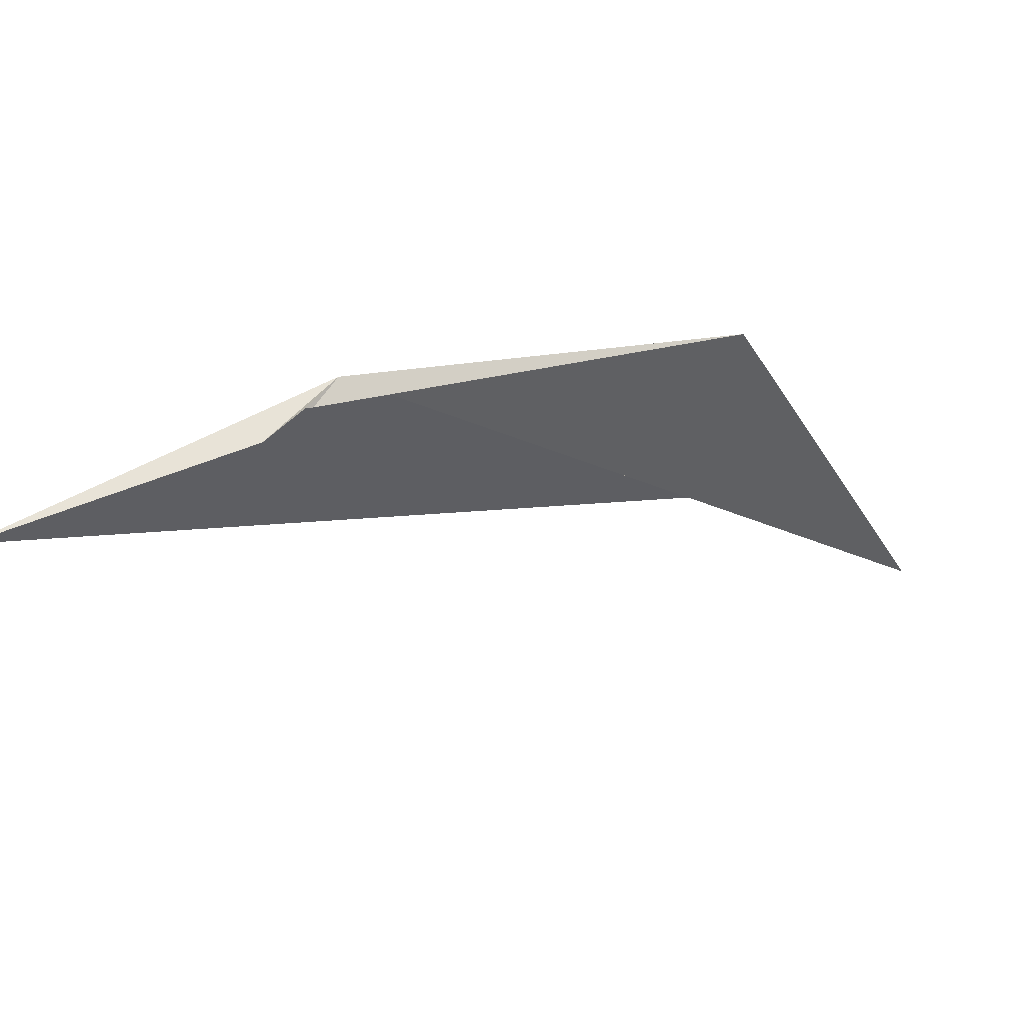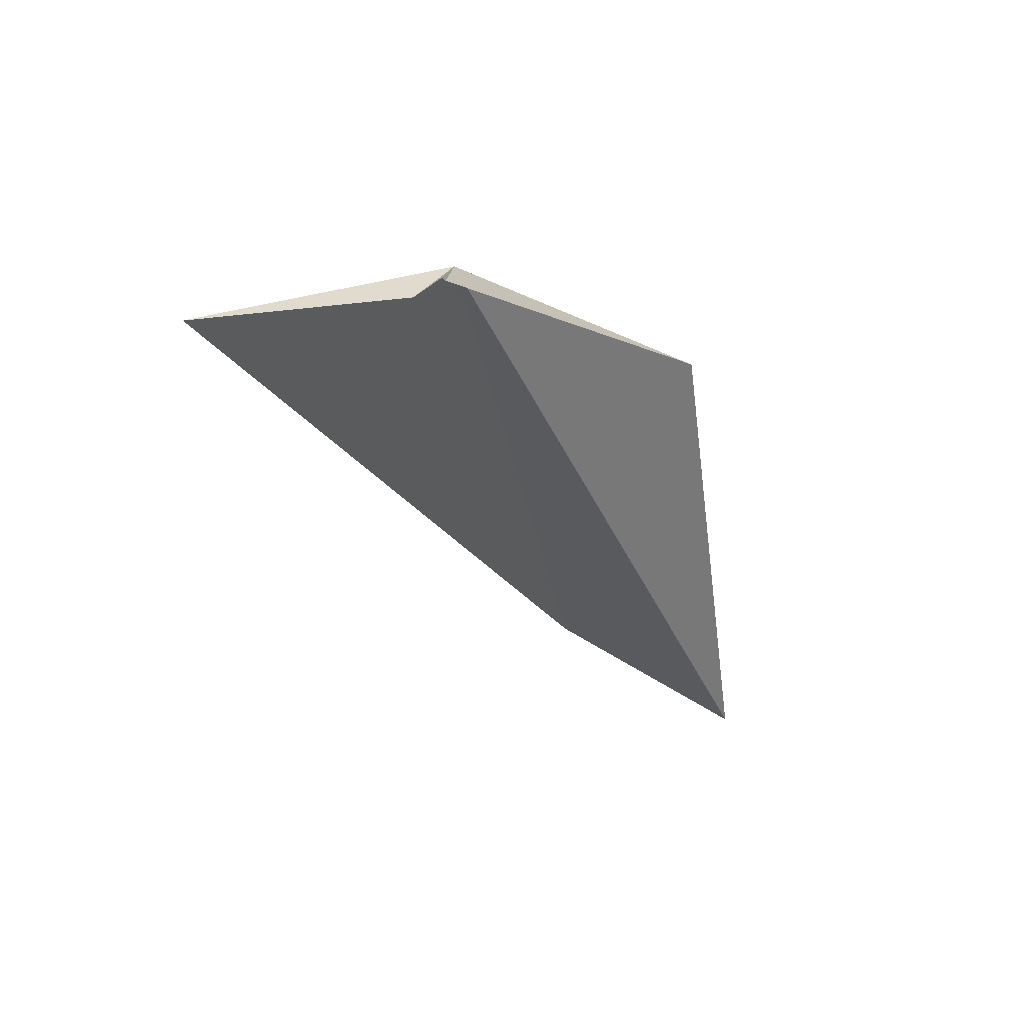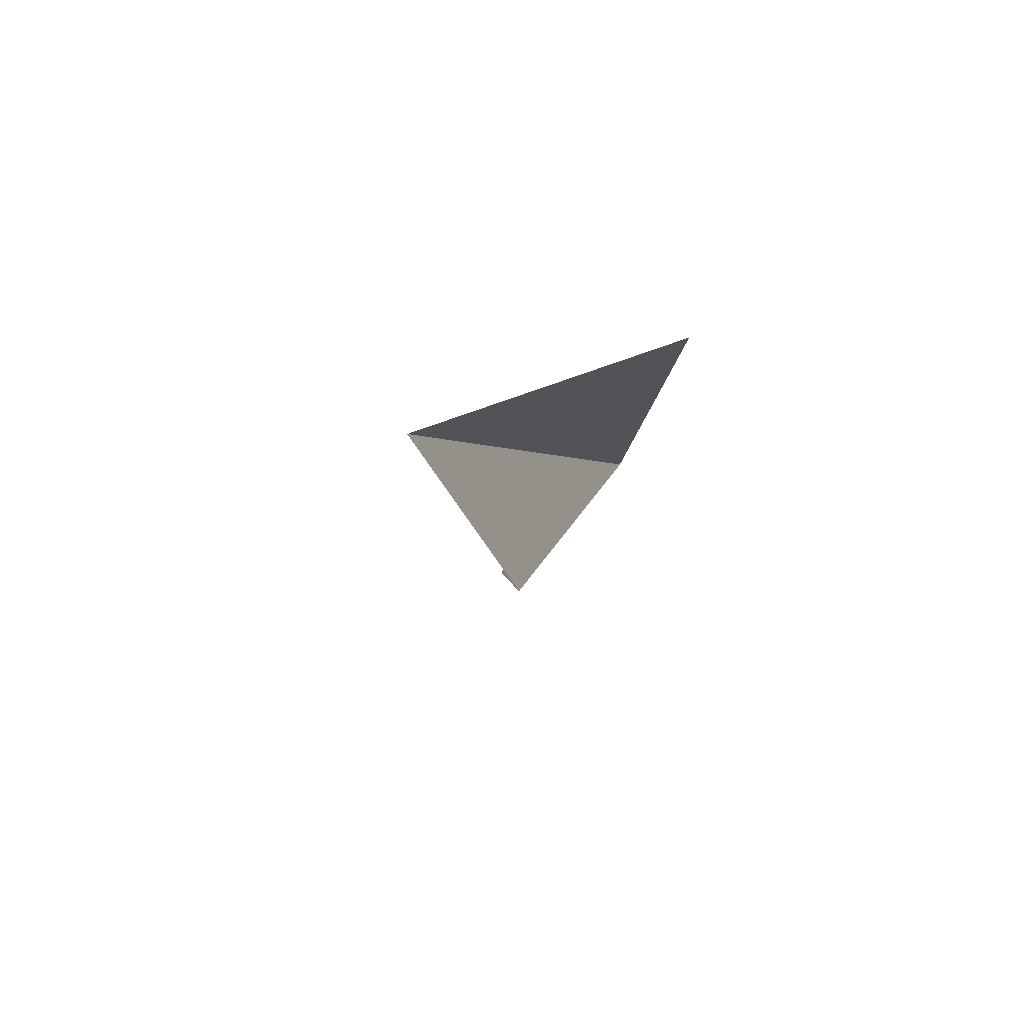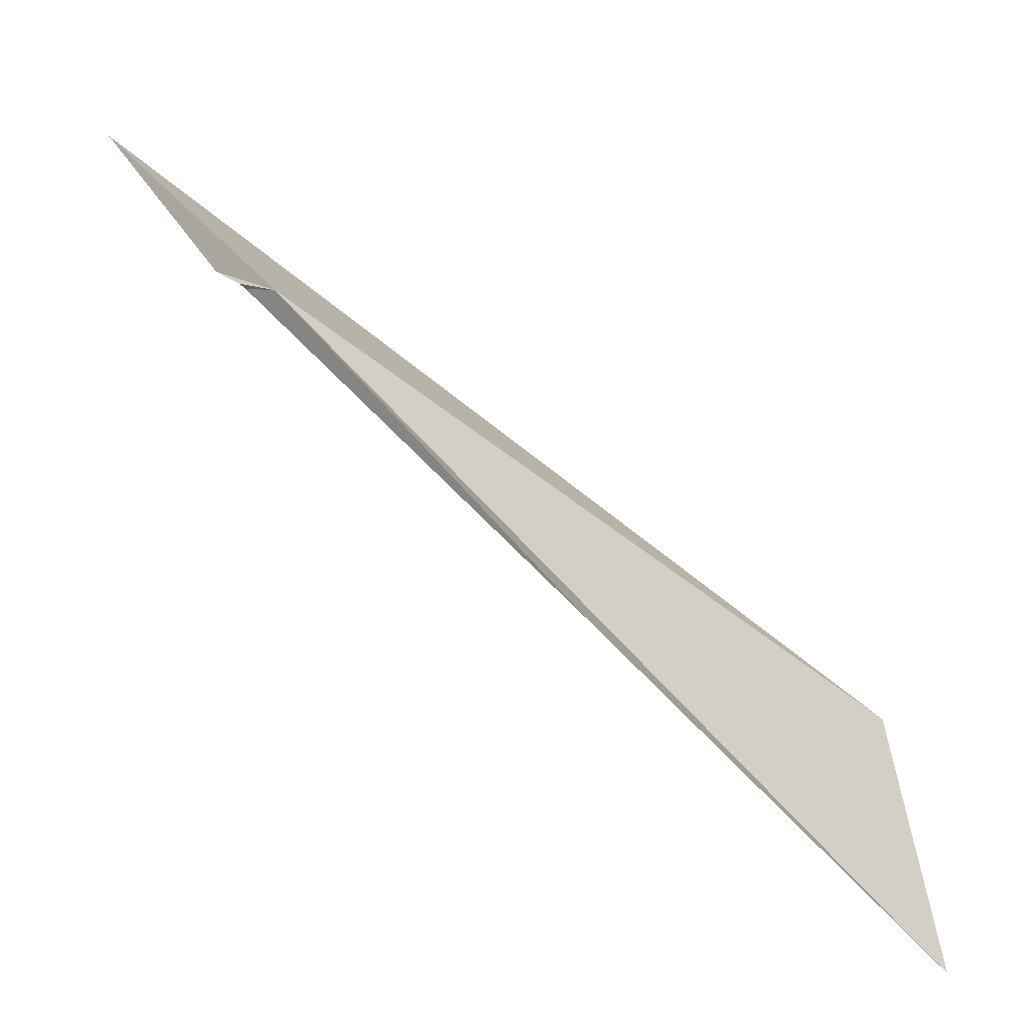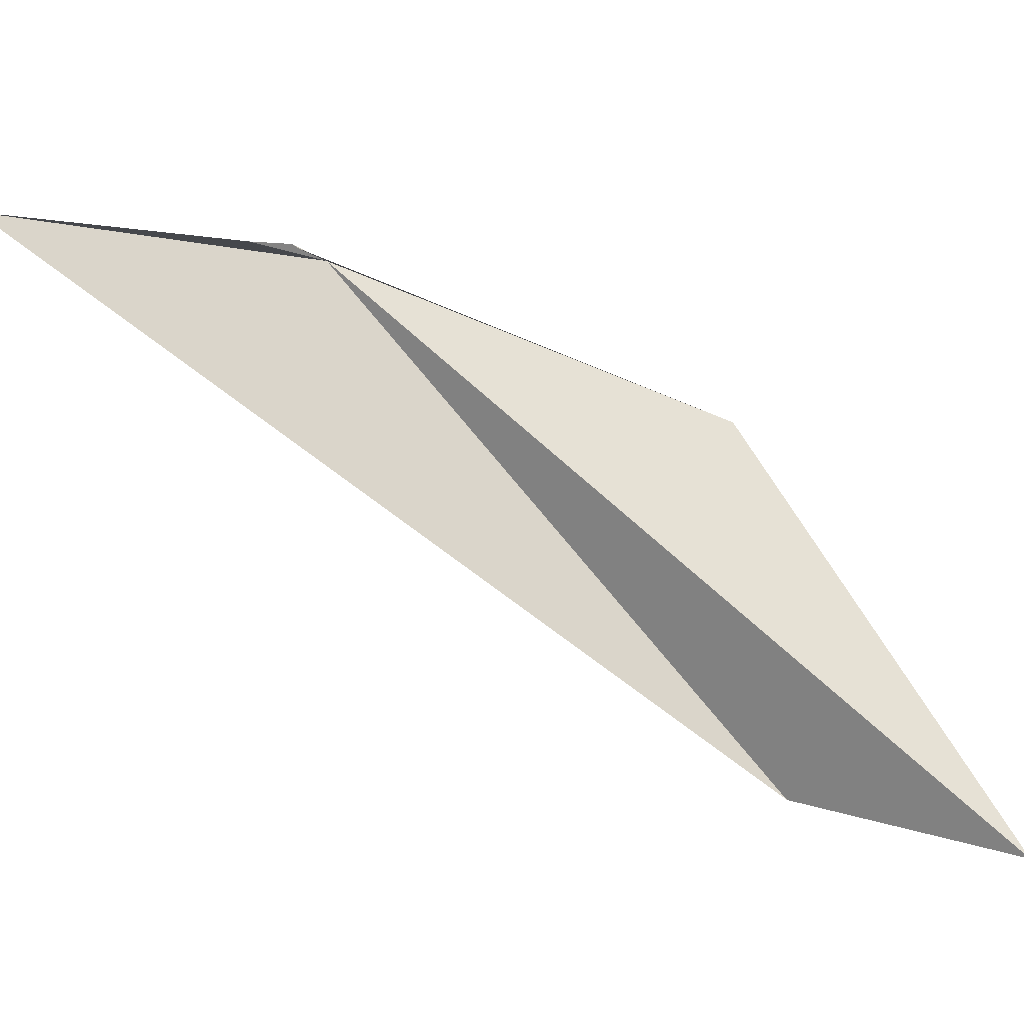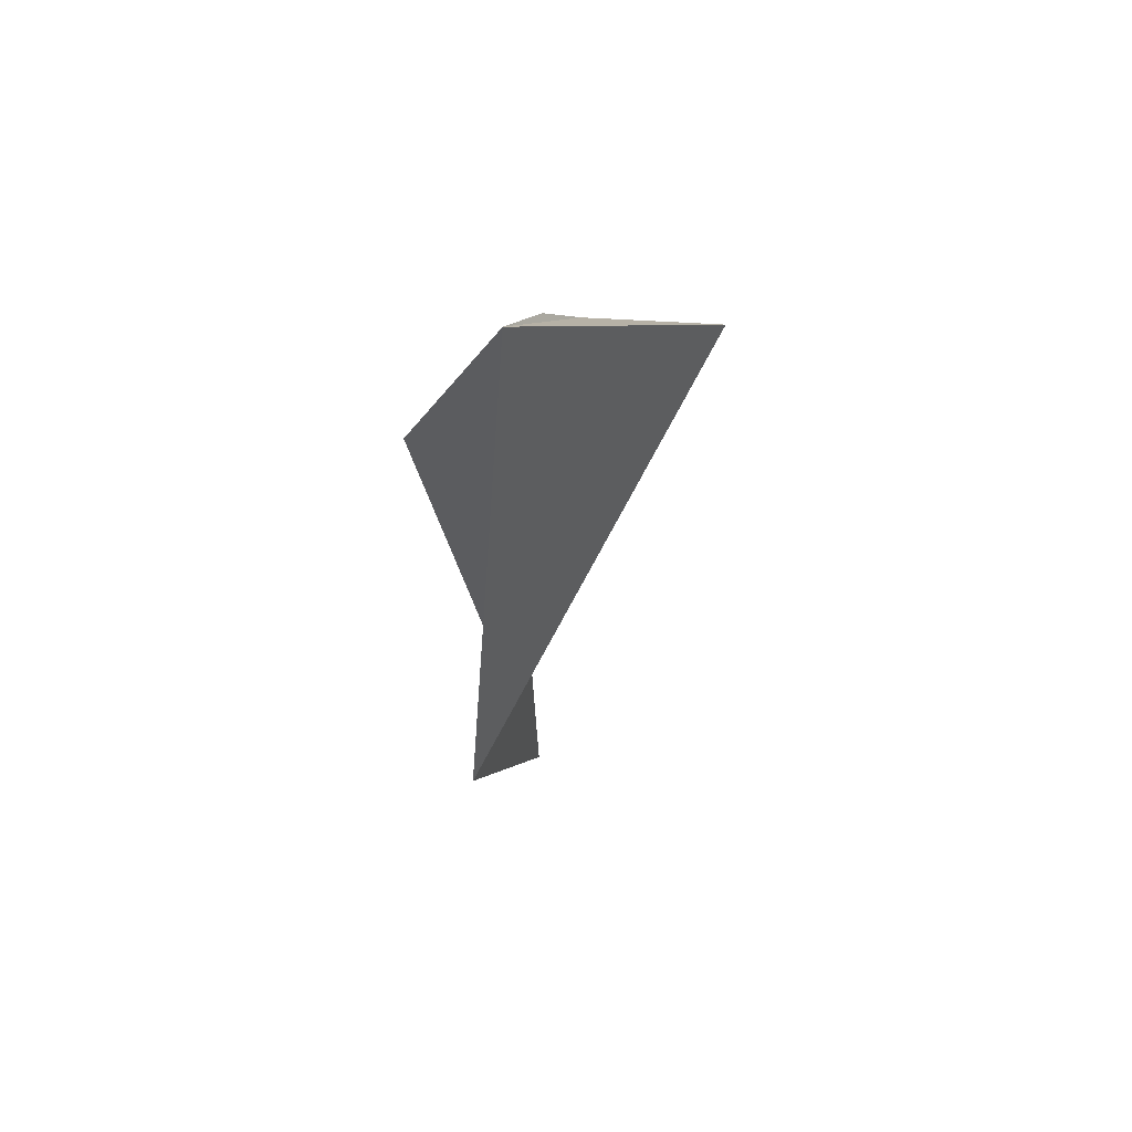
<metadata>
{"format":"obj","ext":"obj","renderer":"f3d","projection":"perspective","resolution":1024,"background":"white","views":[{"elev":18.1,"azim":-89.7,"up":"+Y"},{"elev":-6.1,"azim":-114.5,"up":"+Y"},{"elev":41.8,"azim":73.9,"up":"+Z"},{"elev":58.0,"azim":-6.5,"up":"+Y"},{"elev":-56.3,"azim":-79.3,"up":"+Y"},{"elev":-68.7,"azim":-121.8,"up":"+Z"}]}
</metadata>
<code>
v -1.966 32.78 48.43
v 12.11 31.49 69.56
v 30.44 11.22 81.98
v 28.65 16.88 69.28
v -3.902 31.73 46.95
v -3.573 31.66 47.29
v -5.159 30.36 44.94
v -11.09 27.19 31.79
f 1 3 2
f 1 4 3
f 1 8 4
f 1 7 8
f 1 2 6
f 1 6 5
f 1 5 7

</code>
